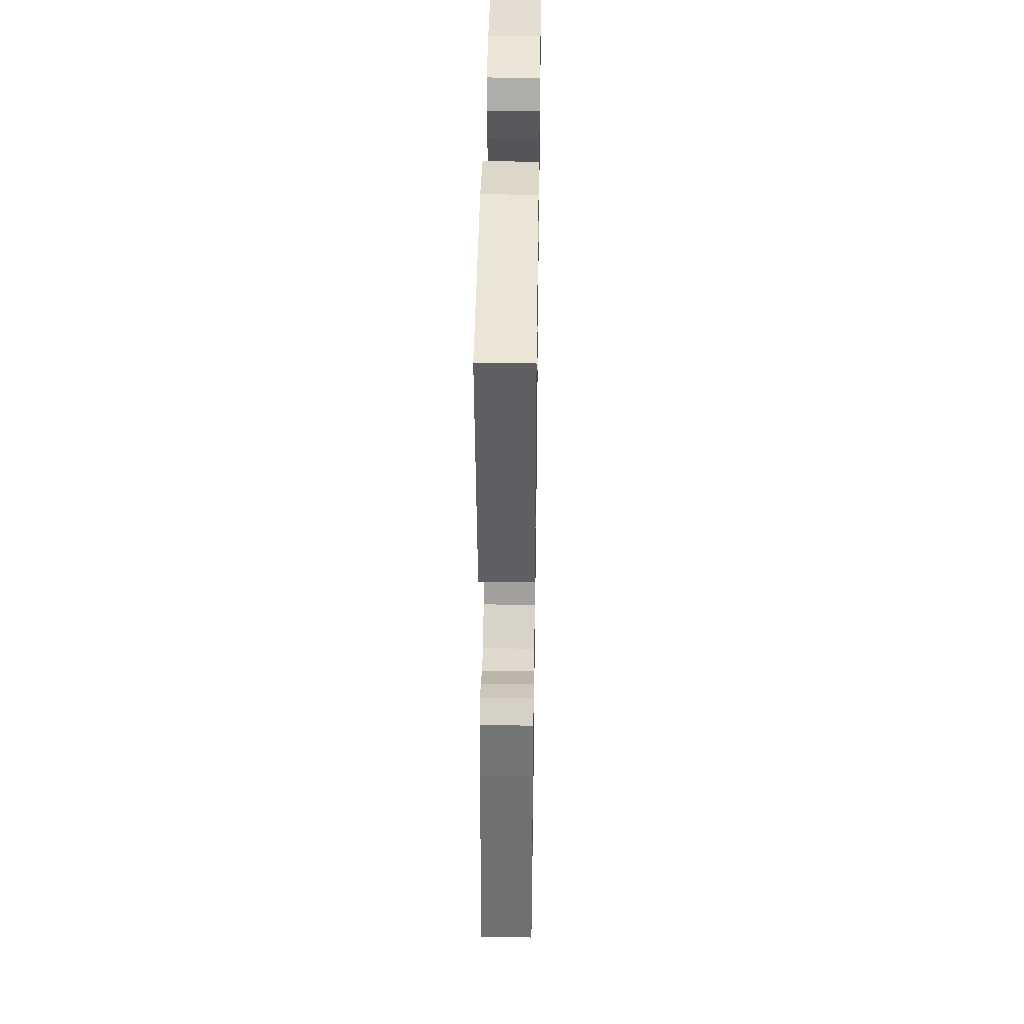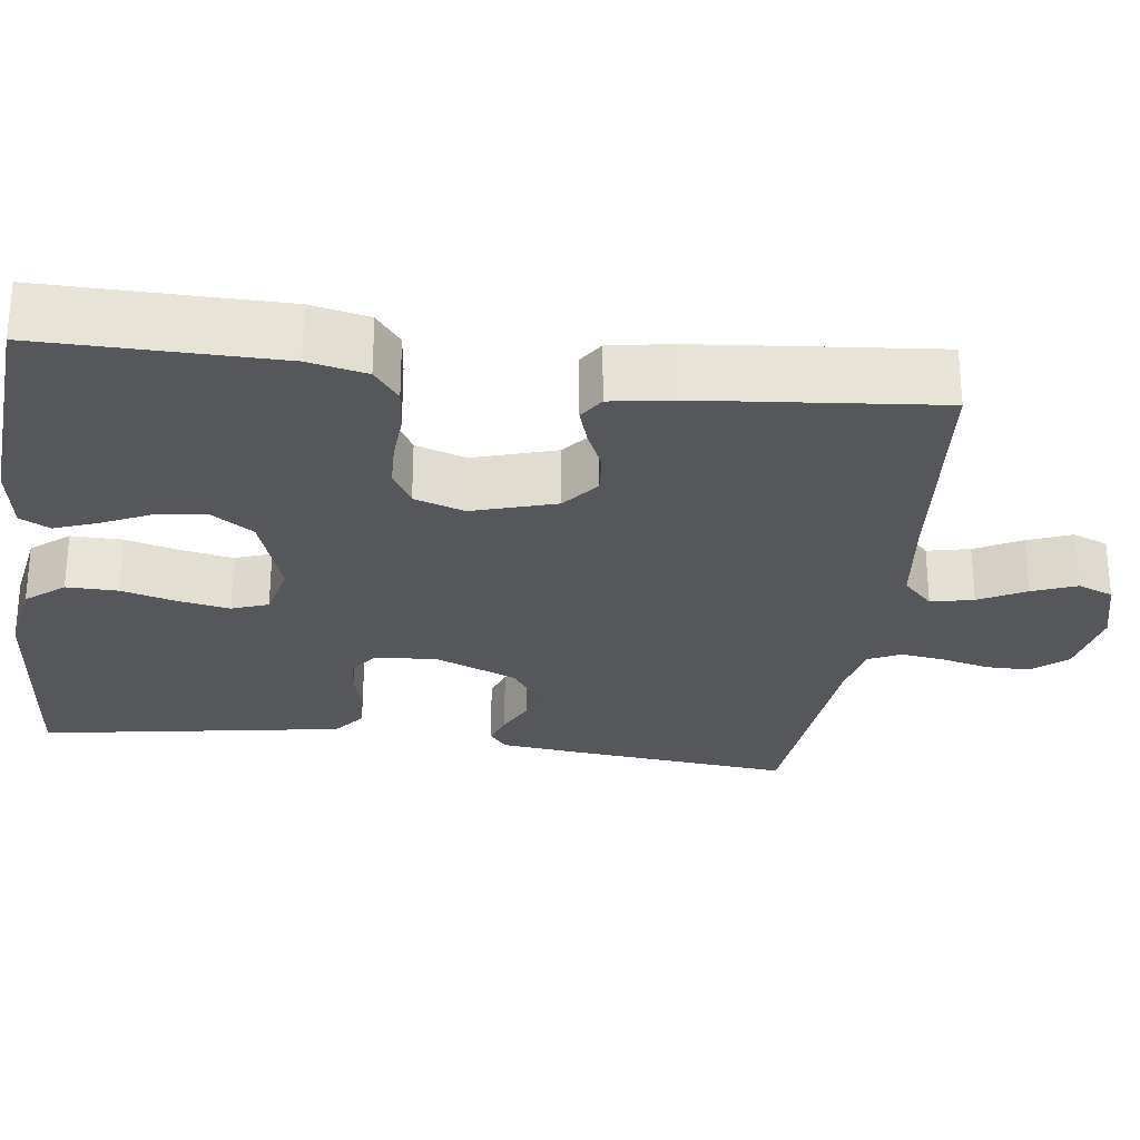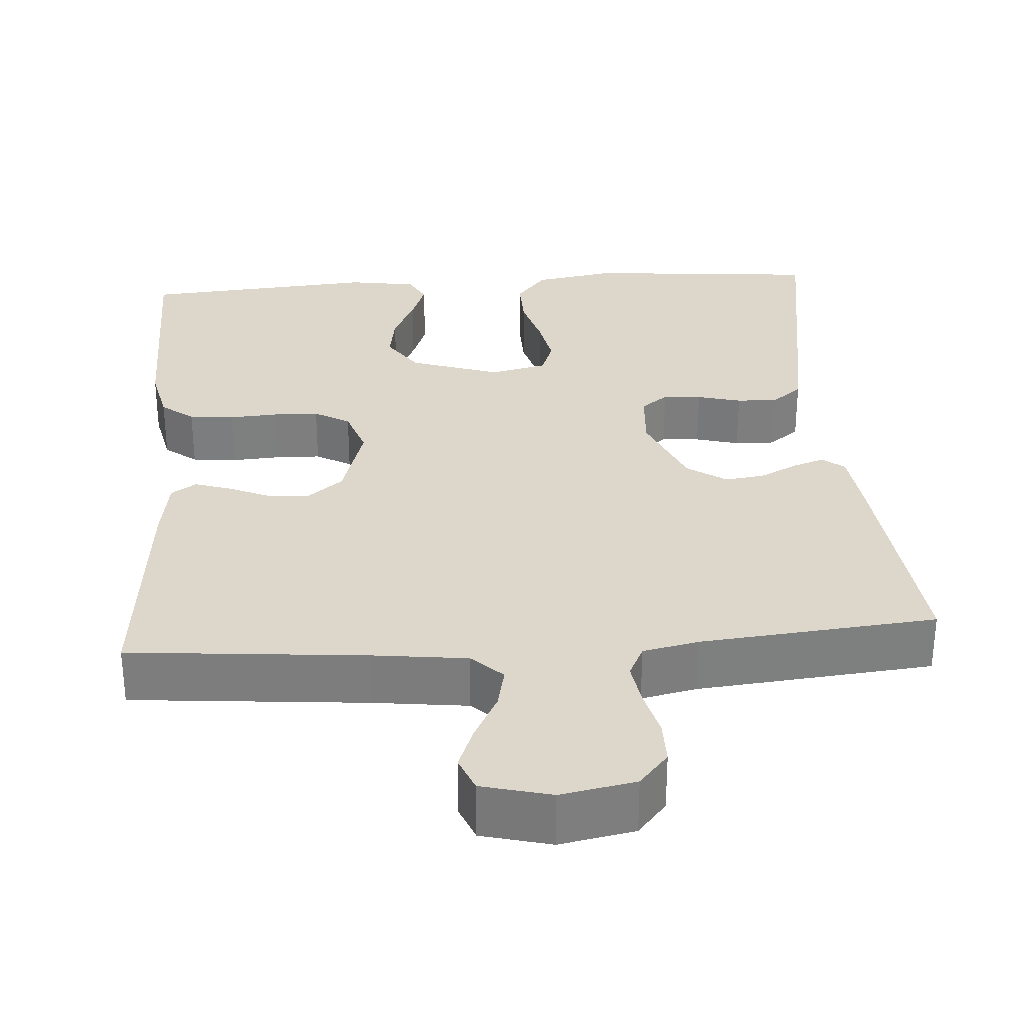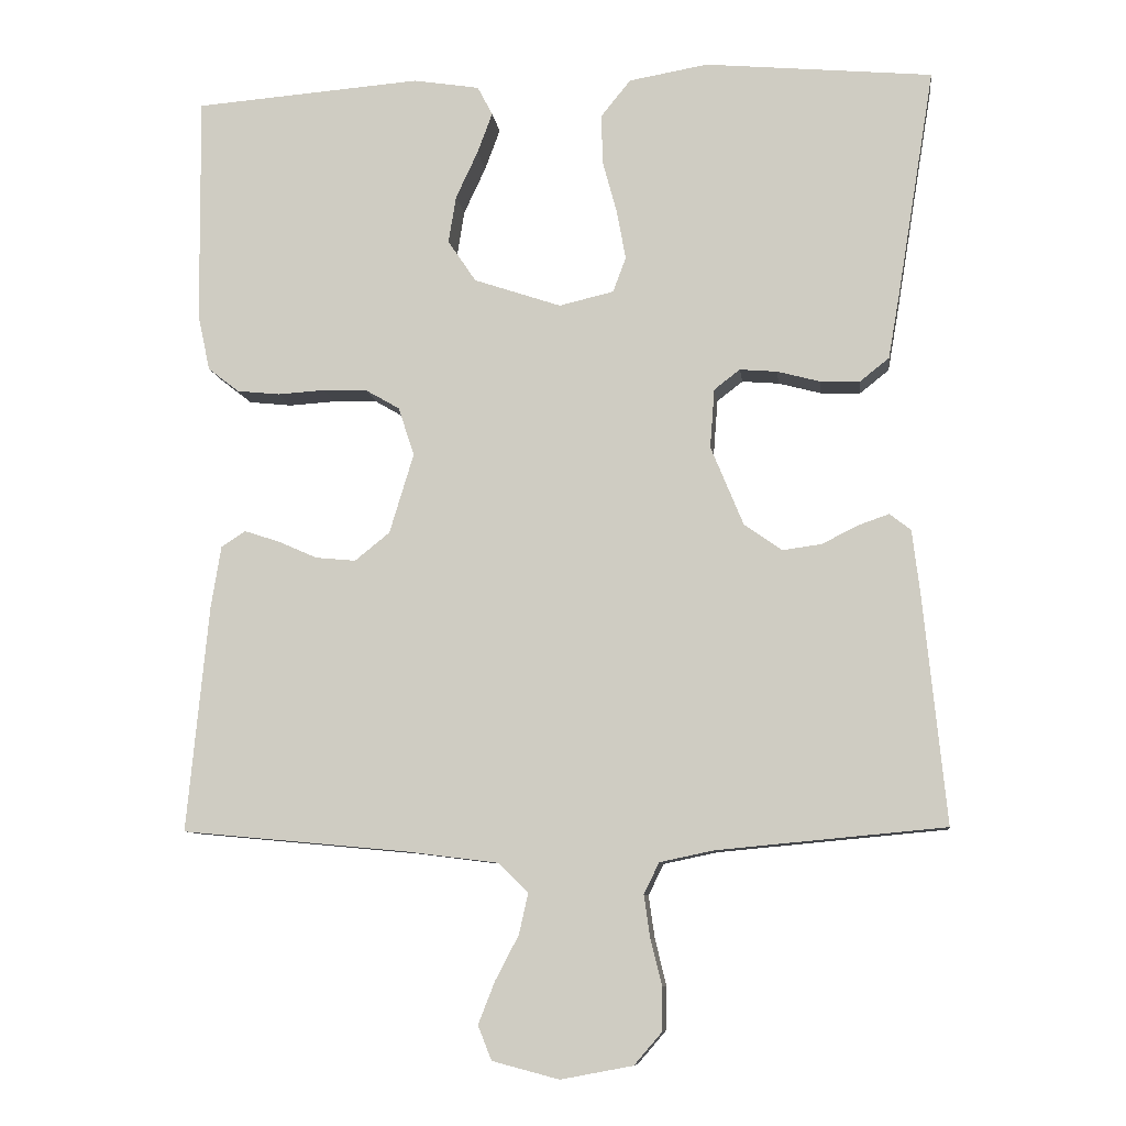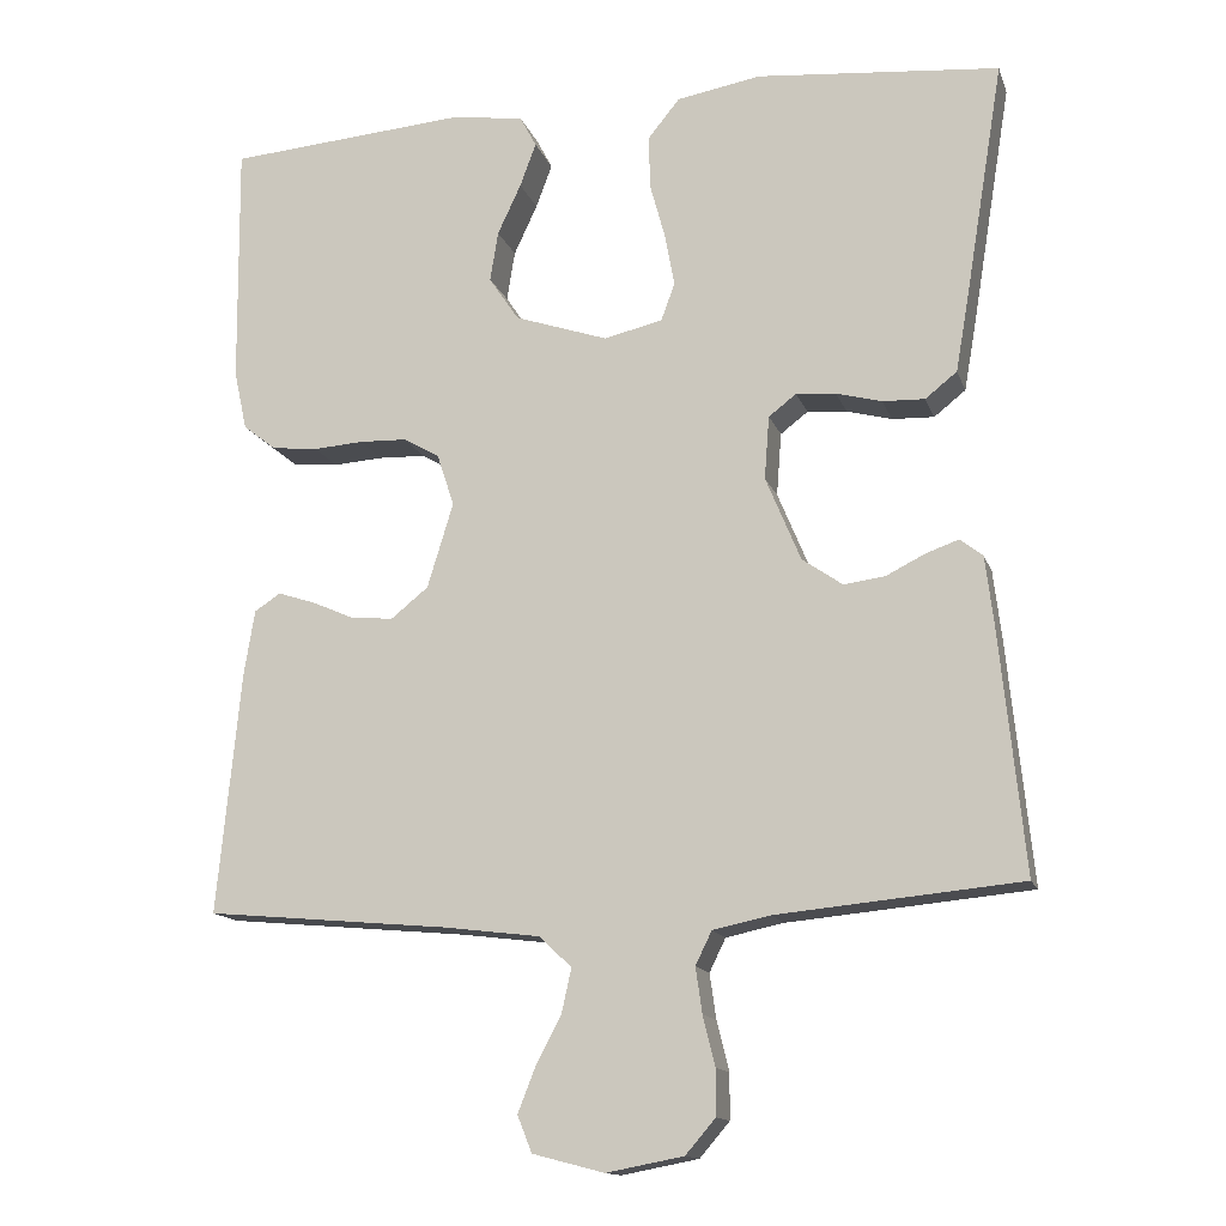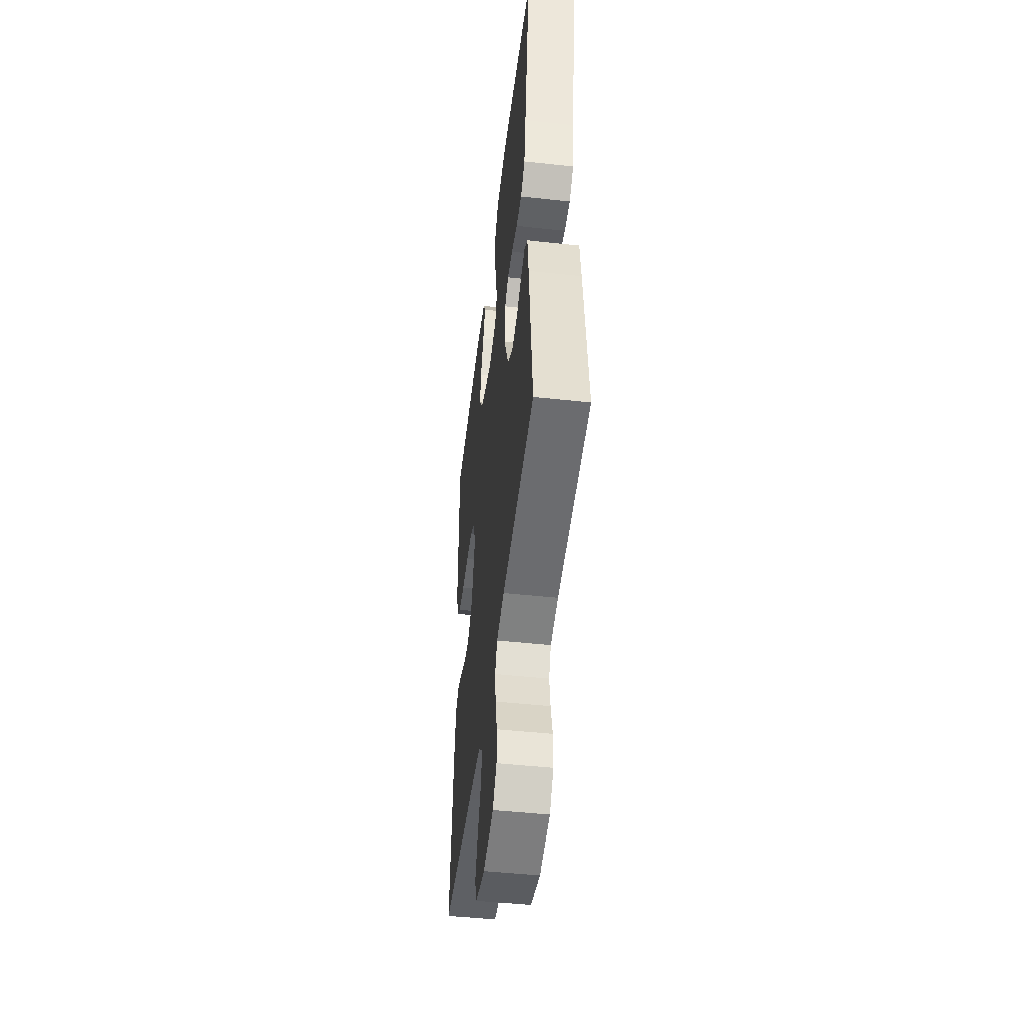
<metadata>
{"format":"obj","ext":"obj","renderer":"f3d","projection":"perspective","resolution":1024,"background":"white","views":[{"elev":40.6,"azim":-89.1,"up":"+Z"},{"elev":-27.3,"azim":82.5,"up":"+Y"},{"elev":30.8,"azim":175.8,"up":"+Y"},{"elev":-8.9,"azim":-173.0,"up":"+Z"},{"elev":-14.3,"azim":-164.4,"up":"+Z"},{"elev":-48.3,"azim":-96.9,"up":"+Z"}]}
</metadata>
<code>
v 0.5 0.07 -0.5
v 0.2 0.07 -0.528
v 0.08 0.07 -0.543
v 0.041 0.07 -0.581
v 0.053 0.07 -0.635
v 0.084 0.07 -0.694
v 0.106 0.07 -0.75
v 0.088 0.07 -0.795
v 0 0.07 -0.818
v -0.095 0.07 -0.8
v -0.132 0.07 -0.757
v -0.132 0.07 -0.701
v -0.117 0.07 -0.64
v -0.109 0.07 -0.584
v -0.129 0.07 -0.543
v -0.2 0.07 -0.528
v -0.5 0.07 -0.5
v -0.47 0.07 -0.2
v -0.46 0.07 -0.116
v -0.432 0.07 -0.094
v -0.392 0.07 -0.108
v -0.344 0.07 -0.132
v -0.293 0.07 -0.139
v -0.243 0.07 -0.104
v -0.2 0.07 0
v -0.206 0.07 0.078
v -0.24 0.07 0.104
v -0.289 0.07 0.1
v -0.345 0.07 0.085
v -0.397 0.07 0.083
v -0.436 0.07 0.114
v -0.451 0.07 0.2
v -0.5 0.07 0.5
v -0.2 0.07 0.528
v -0.096 0.07 0.51
v -0.057 0.07 0.462
v -0.058 0.07 0.397
v -0.077 0.07 0.327
v -0.089 0.07 0.262
v -0.072 0.07 0.216
v 0 0.07 0.199
v 0.115 0.07 0.238
v 0.152 0.07 0.293
v 0.142 0.07 0.355
v 0.113 0.07 0.417
v 0.093 0.07 0.471
v 0.113 0.07 0.509
v 0.2 0.07 0.523
v 0.5 0.07 0.5
v 0.497 0.07 0.2
v 0.481 0.07 0.126
v 0.44 0.07 0.094
v 0.383 0.07 0.088
v 0.321 0.07 0.092
v 0.263 0.07 0.09
v 0.218 0.07 0.064
v 0.197 0.07 0
v 0.229 0.07 -0.105
v 0.275 0.07 -0.142
v 0.328 0.07 -0.137
v 0.38 0.07 -0.114
v 0.426 0.07 -0.099
v 0.458 0.07 -0.12
v 0.471 0.07 -0.2
v 0.5 0 -0.5
v 0.2 0 -0.528
v 0.08 0 -0.543
v 0.041 0 -0.581
v 0.053 0 -0.635
v 0.084 0 -0.694
v 0.106 0 -0.75
v 0.088 0 -0.795
v 0 0 -0.818
v -0.095 0 -0.8
v -0.132 0 -0.757
v -0.132 0 -0.701
v -0.117 0 -0.64
v -0.109 0 -0.584
v -0.129 0 -0.543
v -0.2 0 -0.528
v -0.5 0 -0.5
v -0.47 0 -0.2
v -0.46 0 -0.116
v -0.432 0 -0.094
v -0.392 0 -0.108
v -0.344 0 -0.132
v -0.293 0 -0.139
v -0.243 0 -0.104
v -0.2 0 0
v -0.206 0 0.078
v -0.24 0 0.104
v -0.289 0 0.1
v -0.345 0 0.085
v -0.397 0 0.083
v -0.436 0 0.114
v -0.451 0 0.2
v -0.5 0 0.5
v -0.2 0 0.528
v -0.096 0 0.51
v -0.057 0 0.462
v -0.058 0 0.397
v -0.077 0 0.327
v -0.089 0 0.262
v -0.072 0 0.216
v 0 0 0.199
v 0.115 0 0.238
v 0.152 0 0.293
v 0.142 0 0.355
v 0.113 0 0.417
v 0.093 0 0.471
v 0.113 0 0.509
v 0.2 0 0.523
v 0.5 0 0.5
v 0.497 0 0.2
v 0.481 0 0.126
v 0.44 0 0.094
v 0.383 0 0.088
v 0.321 0 0.092
v 0.263 0 0.09
v 0.218 0 0.064
v 0.197 0 0
v 0.229 0 -0.105
v 0.275 0 -0.142
v 0.328 0 -0.137
v 0.38 0 -0.114
v 0.426 0 -0.099
v 0.458 0 -0.12
v 0.471 0 -0.2
f 64 1 2
f 63 64 2
f 62 63 2
f 61 62 2
f 60 61 2
f 59 60 2 3
f 58 59 3 4
f 57 58 4
f 52 53 54
f 51 52 54
f 50 51 54
f 49 50 54
f 48 49 54
f 47 48 54
f 46 47 54
f 45 46 54
f 44 45 54
f 43 44 54 55
f 42 43 55 56
f 36 37 38
f 35 36 38
f 34 35 38
f 33 34 38
f 32 33 38
f 31 32 38
f 30 31 38
f 29 30 38
f 28 29 38
f 27 28 38 39
f 26 27 39 40
f 20 21 22
f 19 20 22
f 18 19 22
f 17 18 22
f 16 17 22
f 15 16 22 23
f 14 15 23 24
f 11 12 13
f 10 11 13
f 9 10 13
f 8 9 13
f 7 8 13
f 6 7 13
f 5 6 13
f 4 5 13 14
f 14 24 25
f 4 14 25
f 57 4 25
f 57 25 26
f 56 57 26
f 42 56 26
f 41 42 26
f 26 40 41
f 66 65 128
f 66 128 127
f 66 127 126
f 66 126 125
f 66 125 124
f 67 66 124 123
f 68 67 123 122
f 68 122 121
f 118 117 116
f 118 116 115
f 118 115 114
f 118 114 113
f 118 113 112
f 118 112 111
f 118 111 110
f 118 110 109
f 118 109 108
f 119 118 108 107
f 120 119 107 106
f 102 101 100
f 102 100 99
f 102 99 98
f 102 98 97
f 102 97 96
f 102 96 95
f 102 95 94
f 102 94 93
f 102 93 92
f 103 102 92 91
f 104 103 91 90
f 86 85 84
f 86 84 83
f 86 83 82
f 86 82 81
f 86 81 80
f 87 86 80 79
f 88 87 79 78
f 77 76 75
f 77 75 74
f 77 74 73
f 77 73 72
f 77 72 71
f 77 71 70
f 77 70 69
f 78 77 69 68
f 89 88 78
f 89 78 68
f 89 68 121
f 90 89 121
f 90 121 120
f 90 120 106
f 90 106 105
f 105 104 90
f 1 65 66 2
f 2 66 67 3
f 3 67 68 4
f 4 68 69 5
f 5 69 70 6
f 6 70 71 7
f 7 71 72 8
f 8 72 73 9
f 9 73 74 10
f 10 74 75 11
f 11 75 76 12
f 12 76 77 13
f 13 77 78 14
f 14 78 79 15
f 15 79 80 16
f 16 80 81 17
f 17 81 82 18
f 18 82 83 19
f 19 83 84 20
f 20 84 85 21
f 21 85 86 22
f 22 86 87 23
f 23 87 88 24
f 24 88 89 25
f 25 89 90 26
f 26 90 91 27
f 27 91 92 28
f 28 92 93 29
f 29 93 94 30
f 30 94 95 31
f 31 95 96 32
f 32 96 97 33
f 33 97 98 34
f 34 98 99 35
f 35 99 100 36
f 36 100 101 37
f 37 101 102 38
f 38 102 103 39
f 39 103 104 40
f 40 104 105 41
f 41 105 106 42
f 42 106 107 43
f 43 107 108 44
f 44 108 109 45
f 45 109 110 46
f 46 110 111 47
f 47 111 112 48
f 48 112 113 49
f 49 113 114 50
f 50 114 115 51
f 51 115 116 52
f 52 116 117 53
f 53 117 118 54
f 54 118 119 55
f 55 119 120 56
f 56 120 121 57
f 57 121 122 58
f 58 122 123 59
f 59 123 124 60
f 60 124 125 61
f 61 125 126 62
f 62 126 127 63
f 63 127 128 64
f 64 128 65 1

</code>
